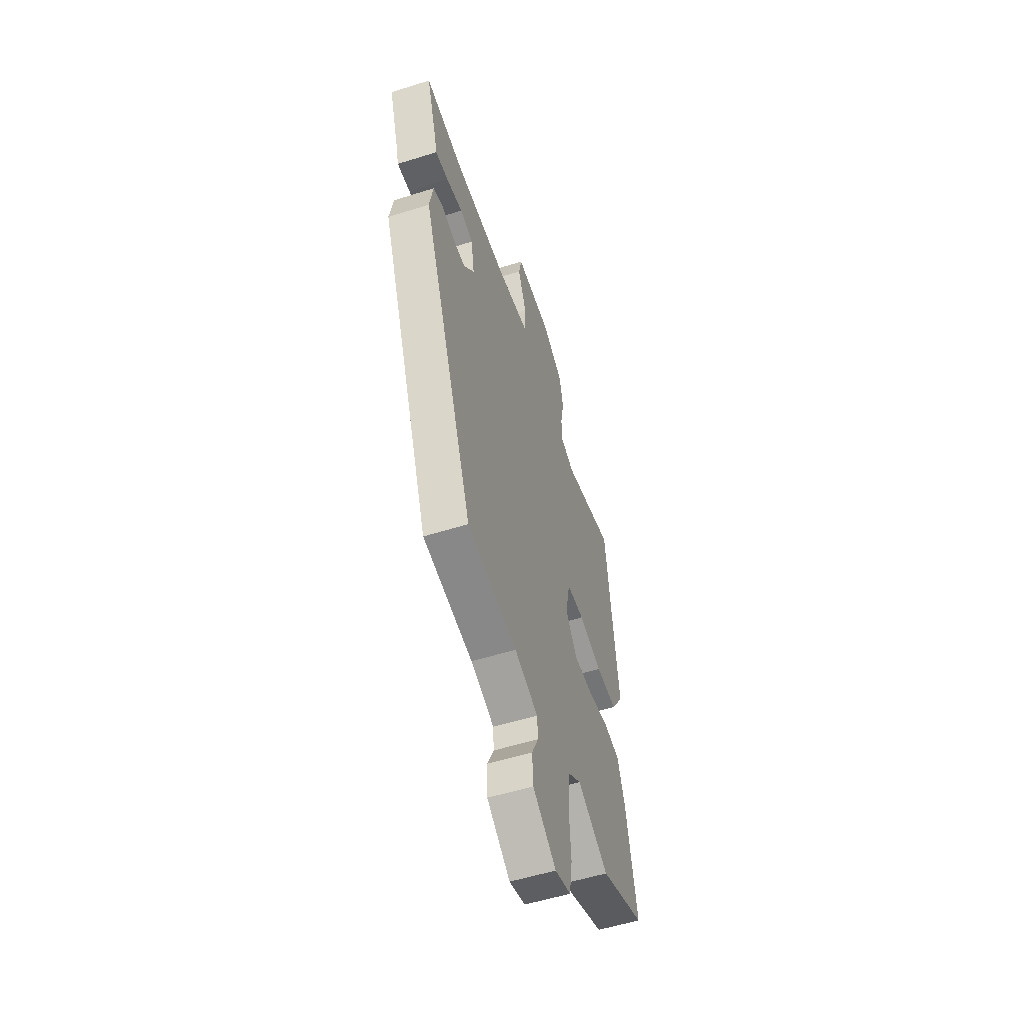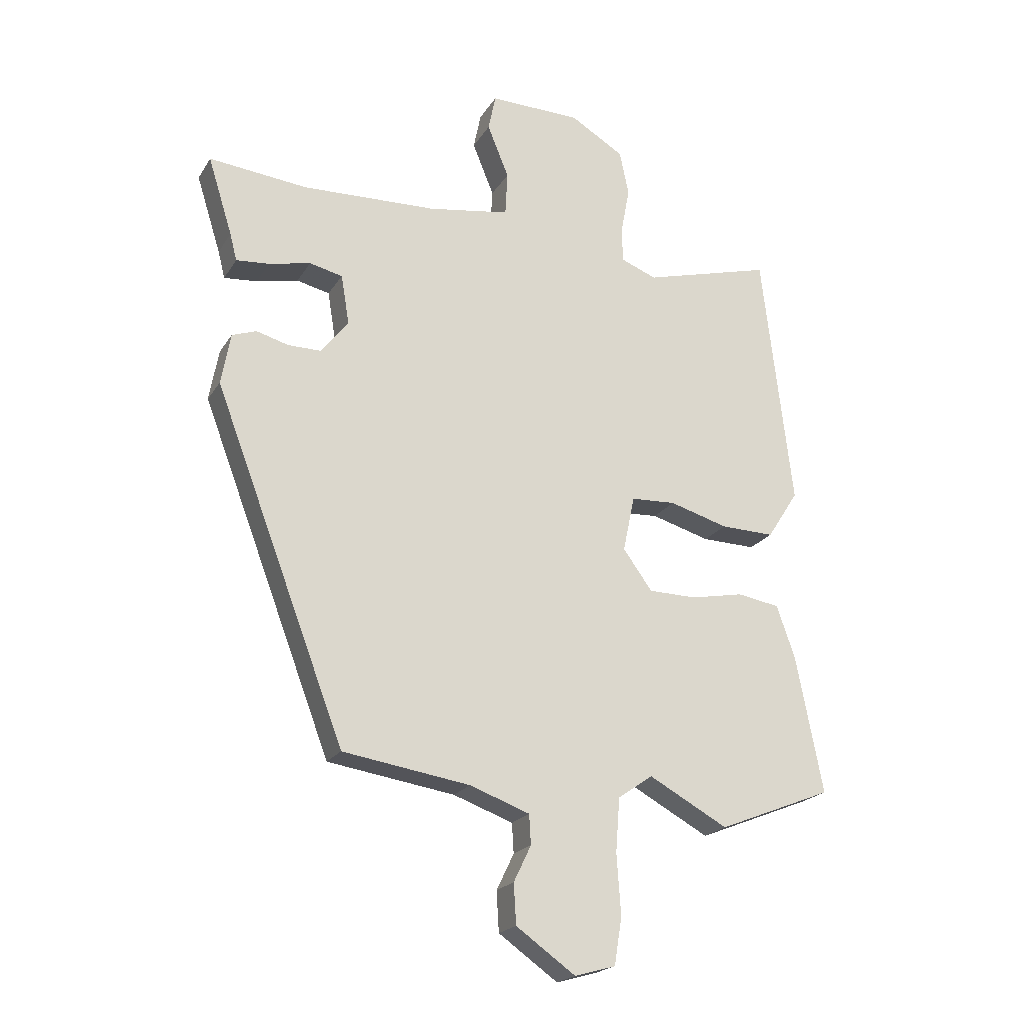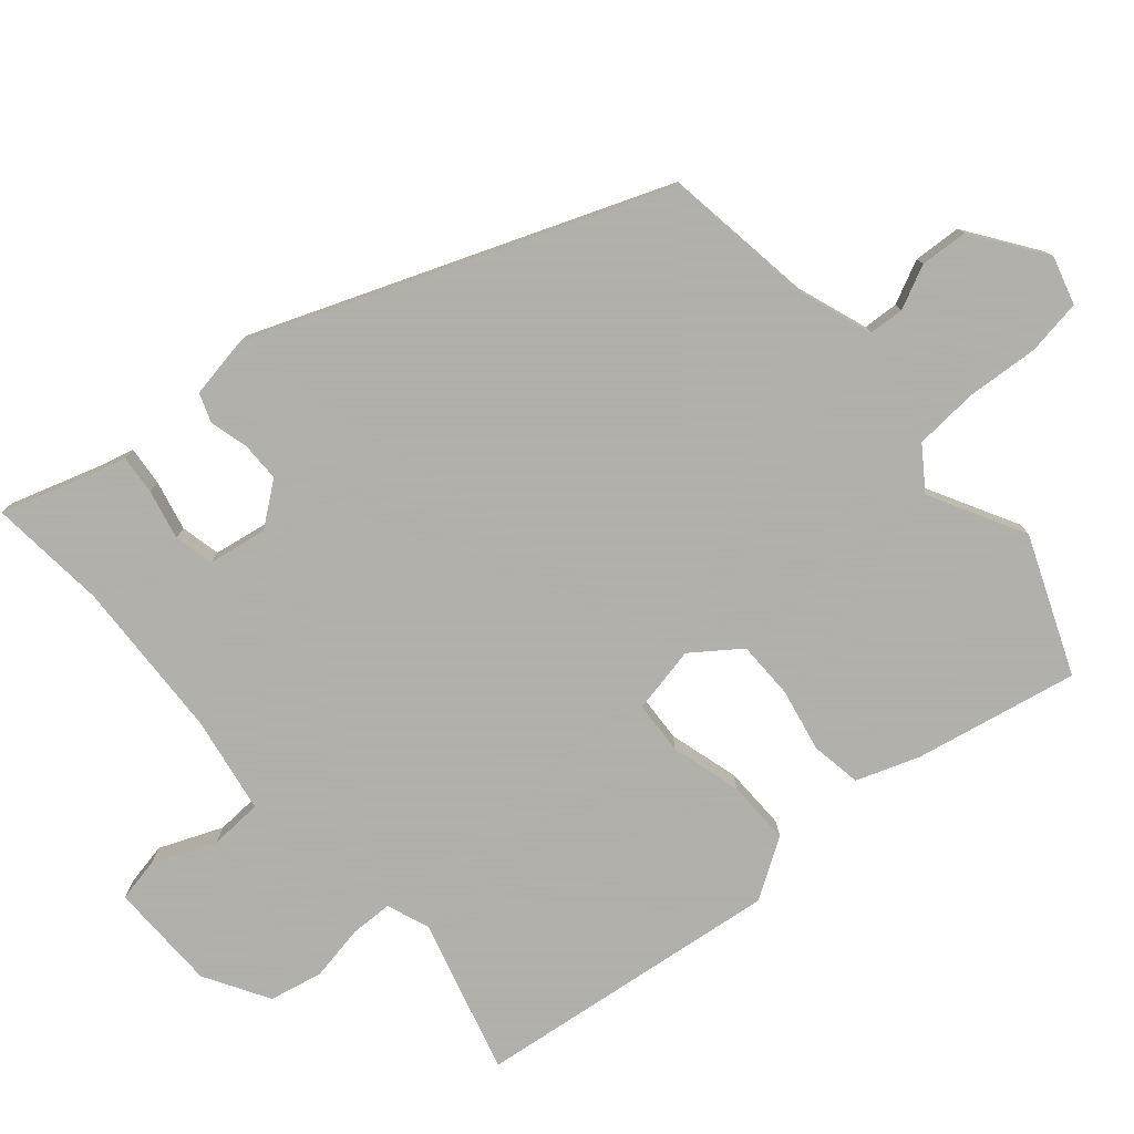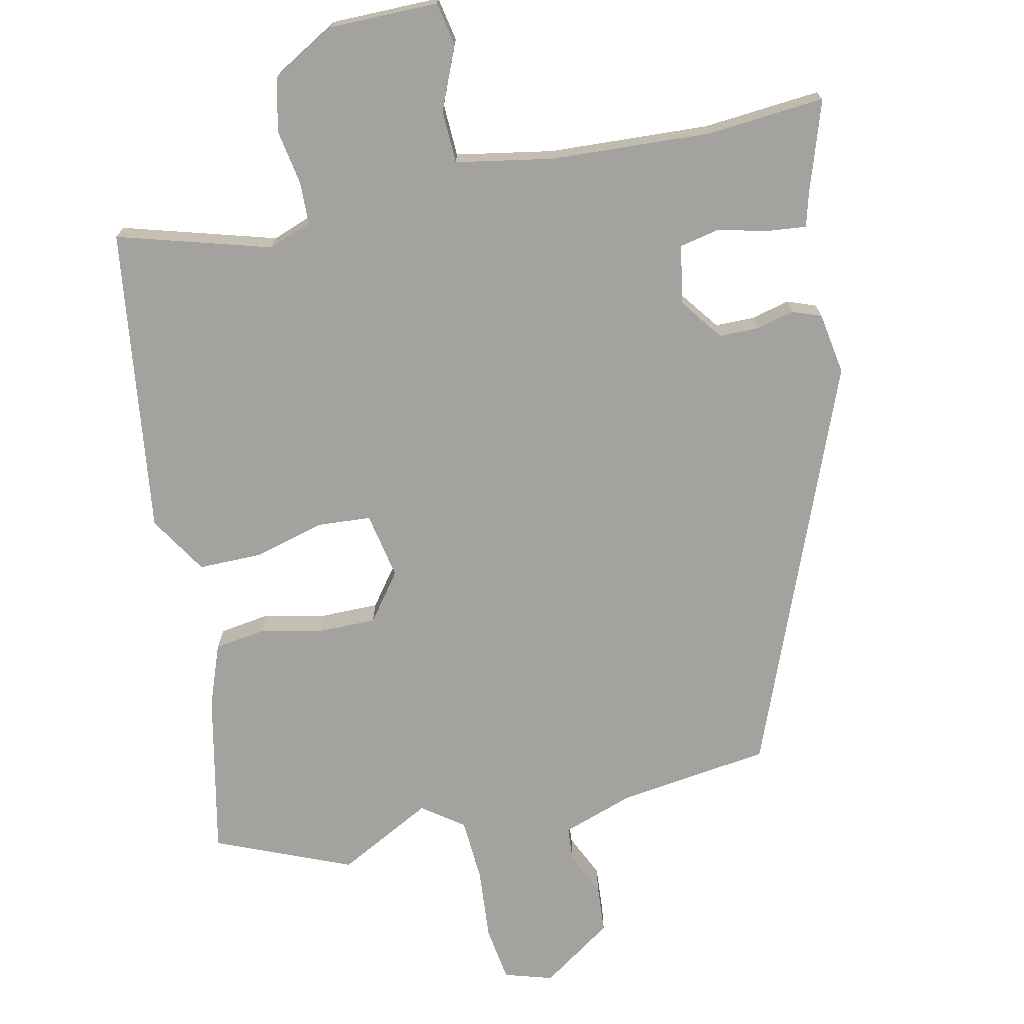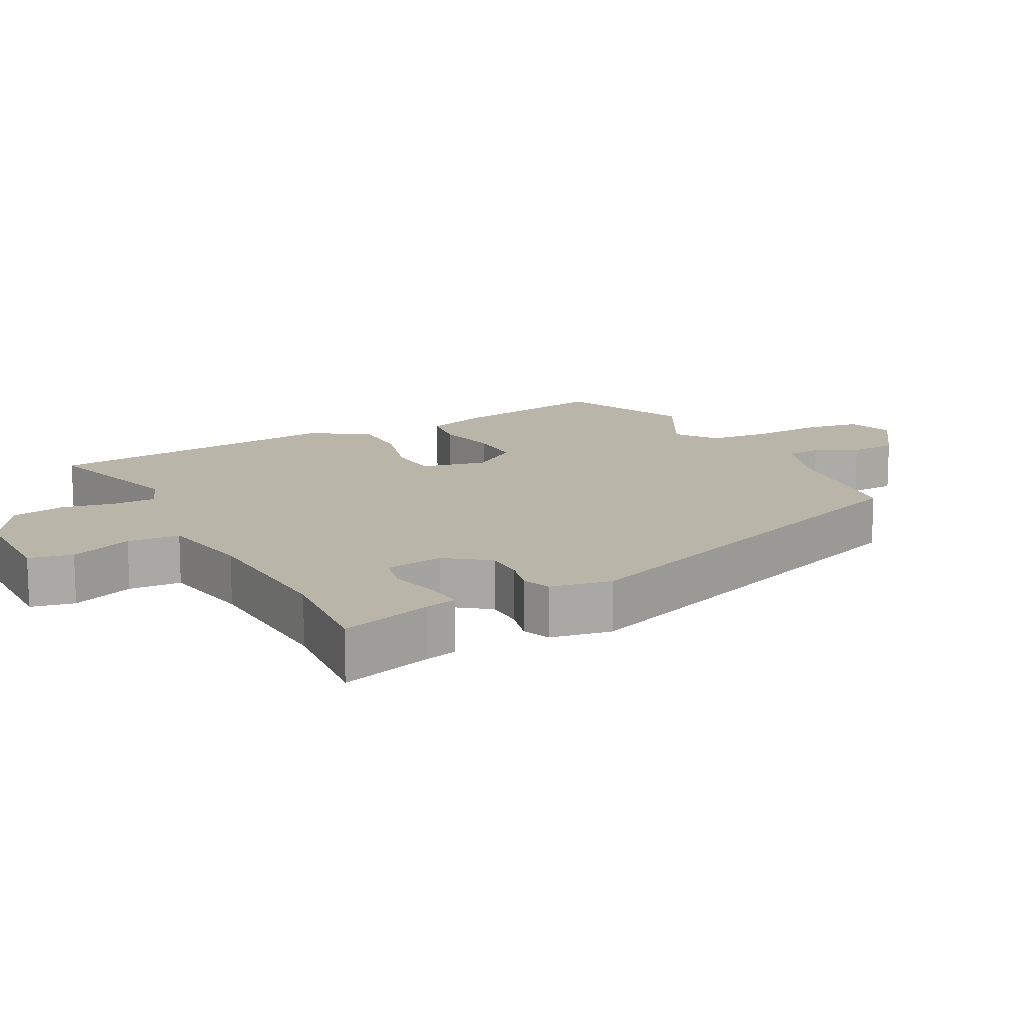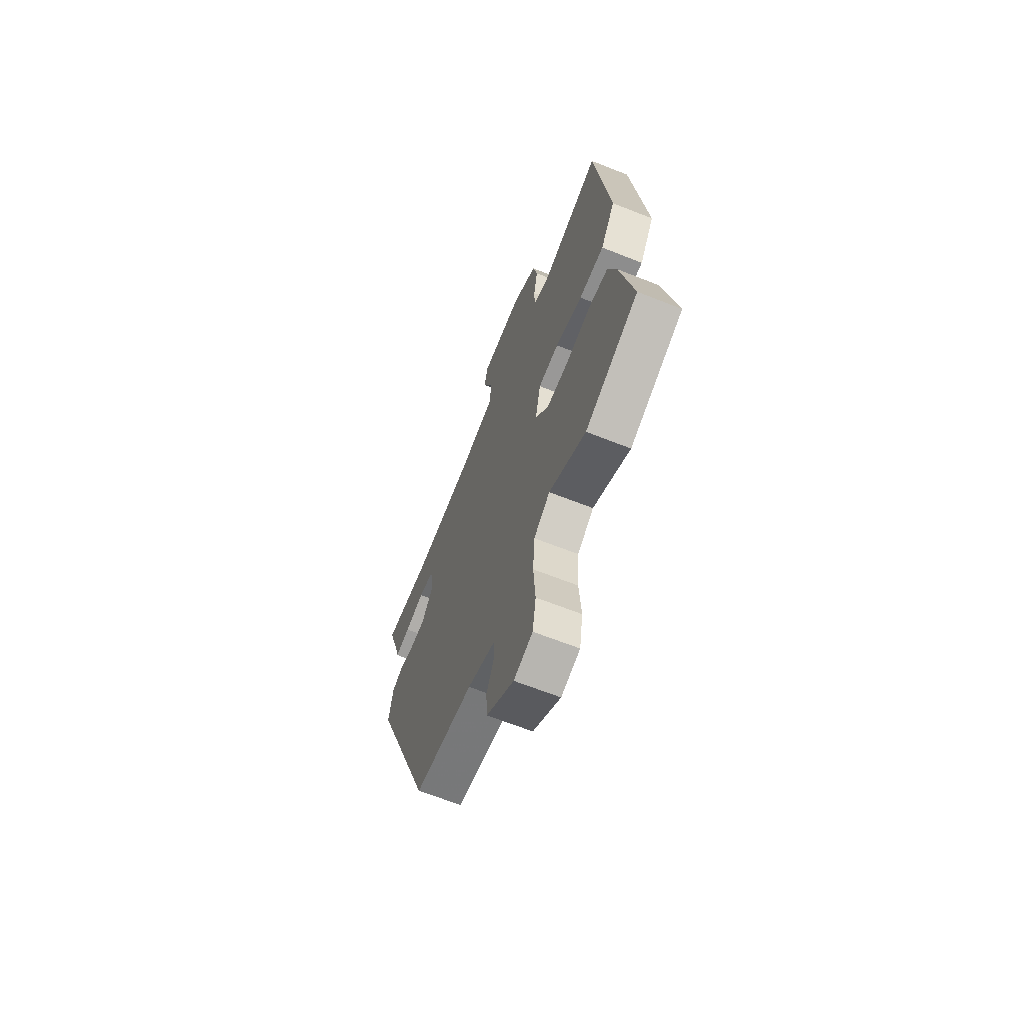
<metadata>
{"format":"obj","ext":"obj","renderer":"f3d","projection":"perspective","resolution":1024,"background":"white","views":[{"elev":-54.9,"azim":108.4,"up":"+Z"},{"elev":-21.0,"azim":156.7,"up":"+Z"},{"elev":-78.4,"azim":130.4,"up":"+Y"},{"elev":-72.4,"azim":11.4,"up":"+Y"},{"elev":13.7,"azim":61.9,"up":"+Y"},{"elev":-65.8,"azim":-111.7,"up":"+Z"}]}
</metadata>
<code>
v -0.482 0.07 0.514
v -0.26 0.07 0.453
v -0.198 0.07 0.477
v -0.197 0.07 0.538
v -0.212 0.07 0.618
v -0.196 0.07 0.695
v -0.104 0.07 0.75
v 0.054 0.07 0.753
v 0.067 0.07 0.69
v 0.03 0.07 0.599
v 0.034 0.07 0.523
v 0.174 0.07 0.5
v 0.406 0.07 0.491
v 0.576 0.07 0.508
v 0.534 0.07 0.374
v 0.522 0.07 0.327
v 0.465 0.07 0.332
v 0.393 0.07 0.348
v 0.336 0.07 0.335
v 0.322 0.07 0.25
v 0.369 0.07 0.189
v 0.426 0.07 0.189
v 0.481 0.07 0.204
v 0.523 0.07 0.189
v 0.539 0.07 0.1
v 0.313 0.07 -0.493
v 0.094 0.07 -0.526
v -0.009 0.07 -0.563
v -0.012 0.07 -0.614
v 0.018 0.07 -0.676
v 0.014 0.07 -0.745
v -0.088 0.07 -0.817
v -0.158 0.07 -0.797
v -0.171 0.07 -0.717
v -0.164 0.07 -0.613
v -0.171 0.07 -0.521
v -0.231 0.07 -0.479
v -0.367 0.07 -0.553
v -0.564 0.07 -0.474
v -0.518 0.07 -0.238
v -0.486 0.07 -0.147
v -0.413 0.07 -0.135
v -0.322 0.07 -0.153
v -0.239 0.07 -0.152
v -0.189 0.07 -0.083
v -0.209 0.07 0.013
v -0.286 0.07 0.017
v -0.387 0.07 -0.012
v -0.48 0.07 -0.014
v -0.534 0.07 0.07
v -0.482 0 0.514
v -0.26 0 0.453
v -0.198 0 0.477
v -0.197 0 0.538
v -0.212 0 0.618
v -0.196 0 0.695
v -0.104 0 0.75
v 0.054 0 0.753
v 0.067 0 0.69
v 0.03 0 0.599
v 0.034 0 0.523
v 0.174 0 0.5
v 0.406 0 0.491
v 0.576 0 0.508
v 0.534 0 0.374
v 0.522 0 0.327
v 0.465 0 0.332
v 0.393 0 0.348
v 0.336 0 0.335
v 0.322 0 0.25
v 0.369 0 0.189
v 0.426 0 0.189
v 0.481 0 0.204
v 0.523 0 0.189
v 0.539 0 0.1
v 0.313 0 -0.493
v 0.094 0 -0.526
v -0.009 0 -0.563
v -0.012 0 -0.614
v 0.018 0 -0.676
v 0.014 0 -0.745
v -0.088 0 -0.817
v -0.158 0 -0.797
v -0.171 0 -0.717
v -0.164 0 -0.613
v -0.171 0 -0.521
v -0.231 0 -0.479
v -0.367 0 -0.553
v -0.564 0 -0.474
v -0.518 0 -0.238
v -0.486 0 -0.147
v -0.413 0 -0.135
v -0.322 0 -0.153
v -0.239 0 -0.152
v -0.189 0 -0.083
v -0.209 0 0.013
v -0.286 0 0.017
v -0.387 0 -0.012
v -0.48 0 -0.014
v -0.534 0 0.07
f 50 1 2
f 49 50 2
f 48 49 2
f 47 48 2
f 46 47 2 3
f 45 46 3
f 41 42 43
f 40 41 43
f 39 40 43
f 38 39 43
f 37 38 43
f 36 37 43 44
f 33 34 35
f 32 33 35
f 31 32 35
f 30 31 35
f 29 30 35
f 28 29 35 36
f 36 44 45
f 28 36 45
f 27 28 45
f 26 27 45
f 25 26 45
f 24 25 45
f 23 24 45
f 22 23 45
f 15 16 17 18
f 13 14 15 18
f 12 13 18 19
f 11 12 19 20
f 8 9 10
f 7 8 10
f 6 7 10
f 5 6 10
f 4 5 10
f 4 10 11
f 11 20 21
f 4 11 21
f 3 4 21
f 21 22 45
f 3 21 45
f 52 51 100
f 52 100 99
f 52 99 98
f 52 98 97
f 53 52 97 96
f 53 96 95
f 93 92 91
f 93 91 90
f 93 90 89
f 93 89 88
f 93 88 87
f 94 93 87 86
f 85 84 83
f 85 83 82
f 85 82 81
f 85 81 80
f 85 80 79
f 86 85 79 78
f 95 94 86
f 95 86 78
f 95 78 77
f 95 77 76
f 95 76 75
f 95 75 74
f 95 74 73
f 95 73 72
f 68 67 66 65
f 68 65 64 63
f 69 68 63 62
f 70 69 62 61
f 60 59 58
f 60 58 57
f 60 57 56
f 60 56 55
f 60 55 54
f 61 60 54
f 71 70 61
f 71 61 54
f 71 54 53
f 95 72 71
f 95 71 53
f 1 51 52 2
f 2 52 53 3
f 3 53 54 4
f 4 54 55 5
f 5 55 56 6
f 6 56 57 7
f 7 57 58 8
f 8 58 59 9
f 9 59 60 10
f 10 60 61 11
f 11 61 62 12
f 12 62 63 13
f 13 63 64 14
f 14 64 65 15
f 15 65 66 16
f 16 66 67 17
f 17 67 68 18
f 18 68 69 19
f 19 69 70 20
f 20 70 71 21
f 21 71 72 22
f 22 72 73 23
f 23 73 74 24
f 24 74 75 25
f 25 75 76 26
f 26 76 77 27
f 27 77 78 28
f 28 78 79 29
f 29 79 80 30
f 30 80 81 31
f 31 81 82 32
f 32 82 83 33
f 33 83 84 34
f 34 84 85 35
f 35 85 86 36
f 36 86 87 37
f 37 87 88 38
f 38 88 89 39
f 39 89 90 40
f 40 90 91 41
f 41 91 92 42
f 42 92 93 43
f 43 93 94 44
f 44 94 95 45
f 45 95 96 46
f 46 96 97 47
f 47 97 98 48
f 48 98 99 49
f 49 99 100 50
f 50 100 51 1

</code>
